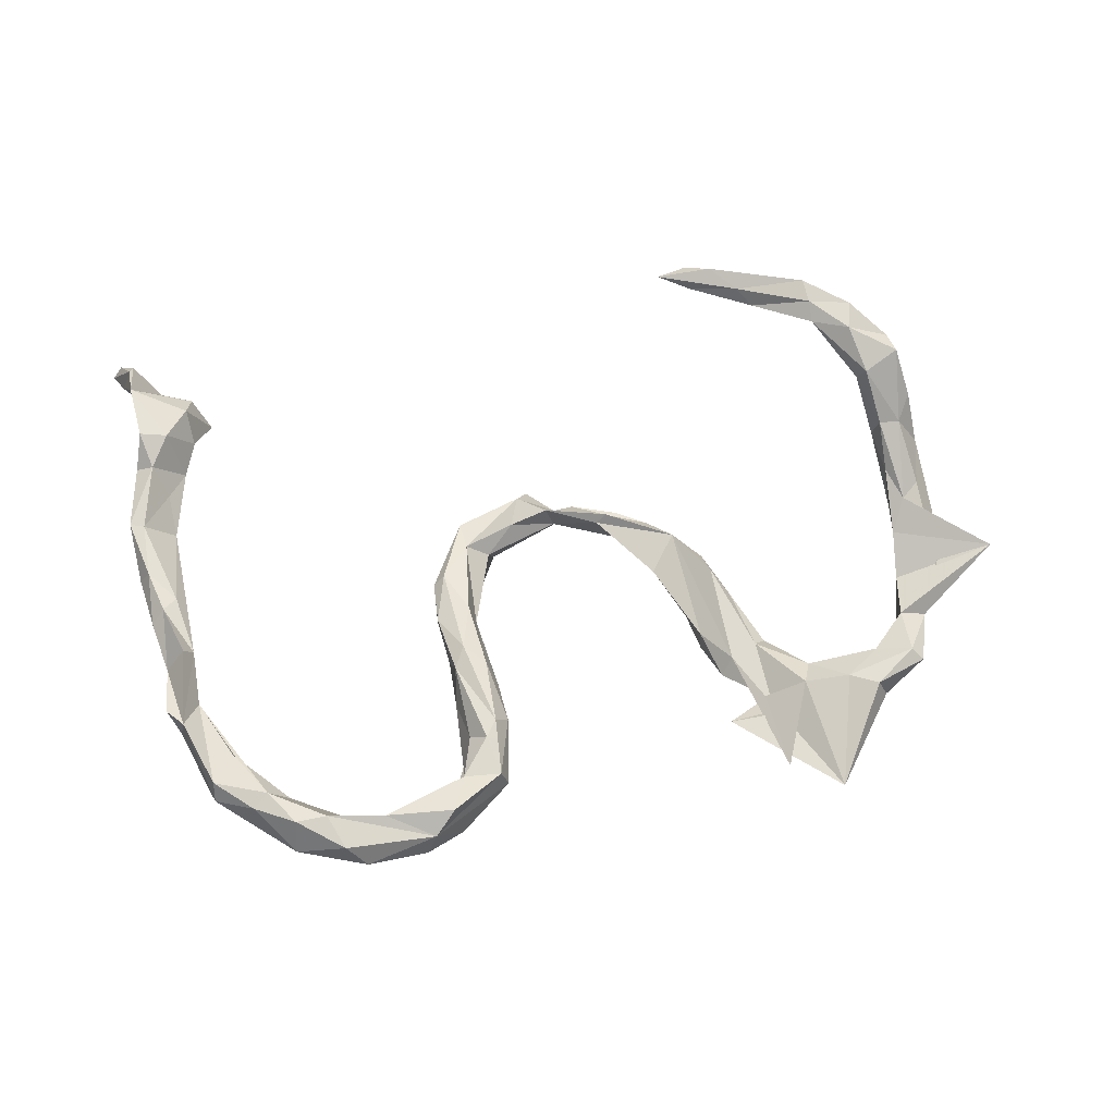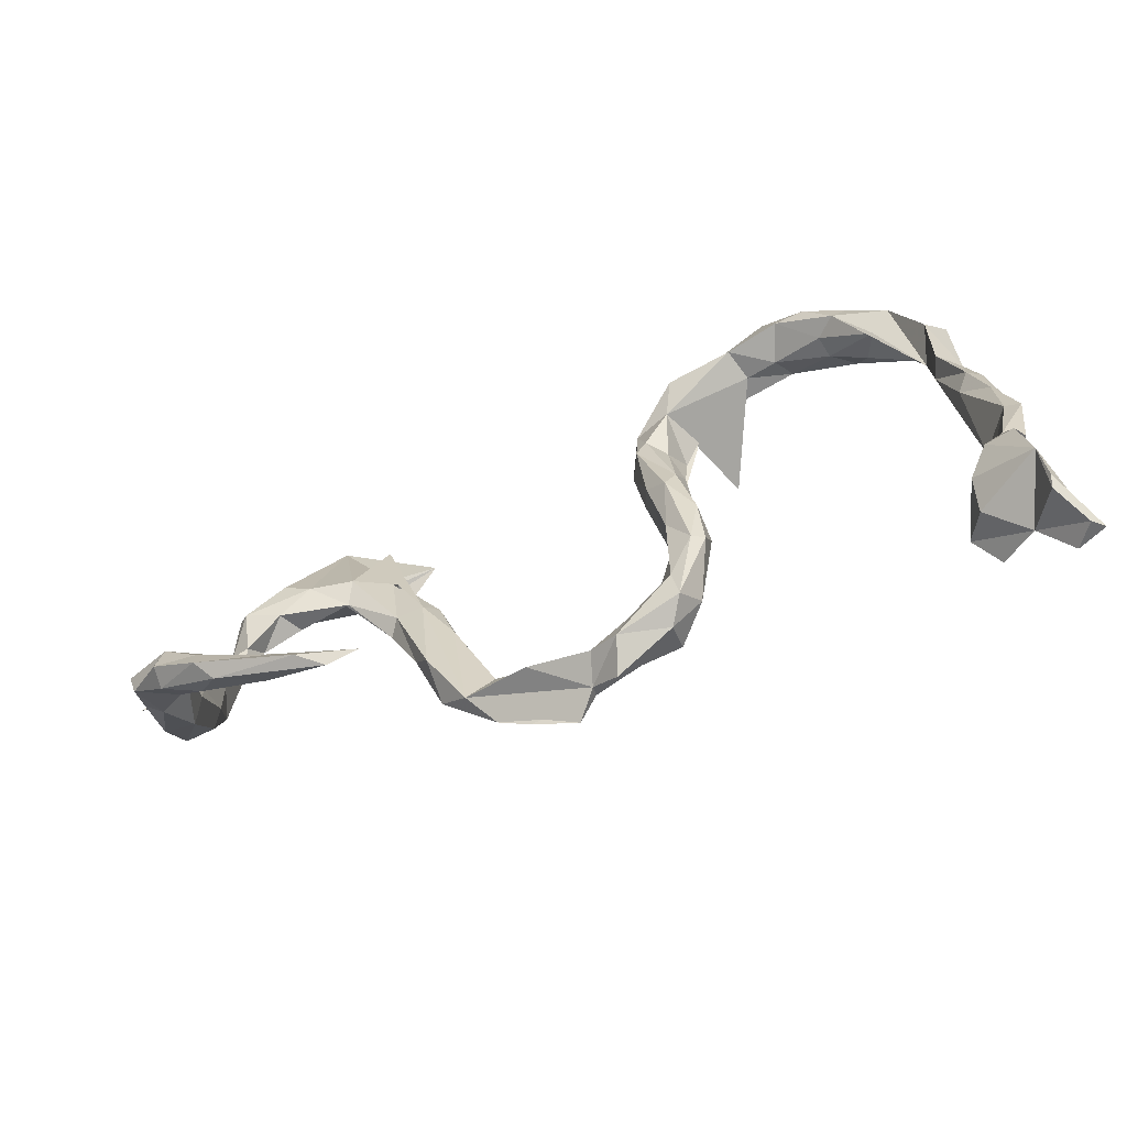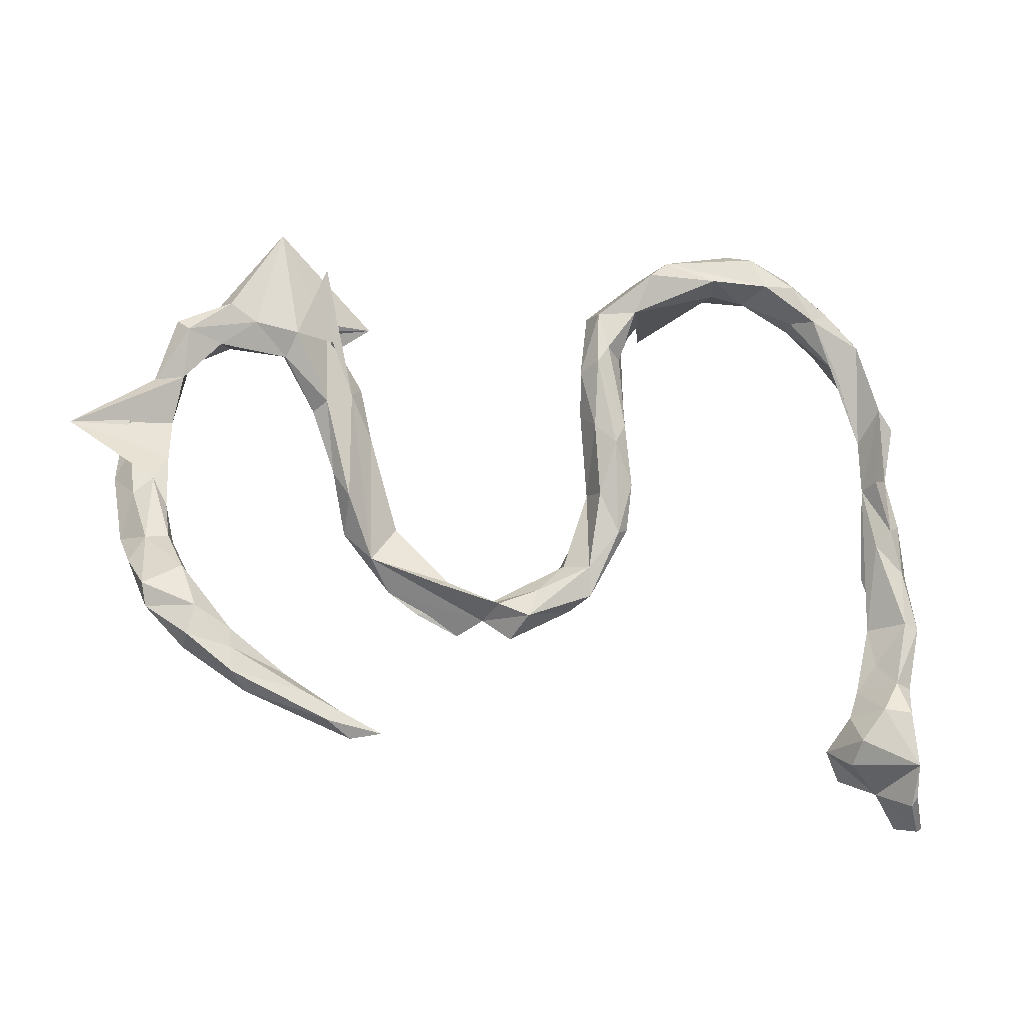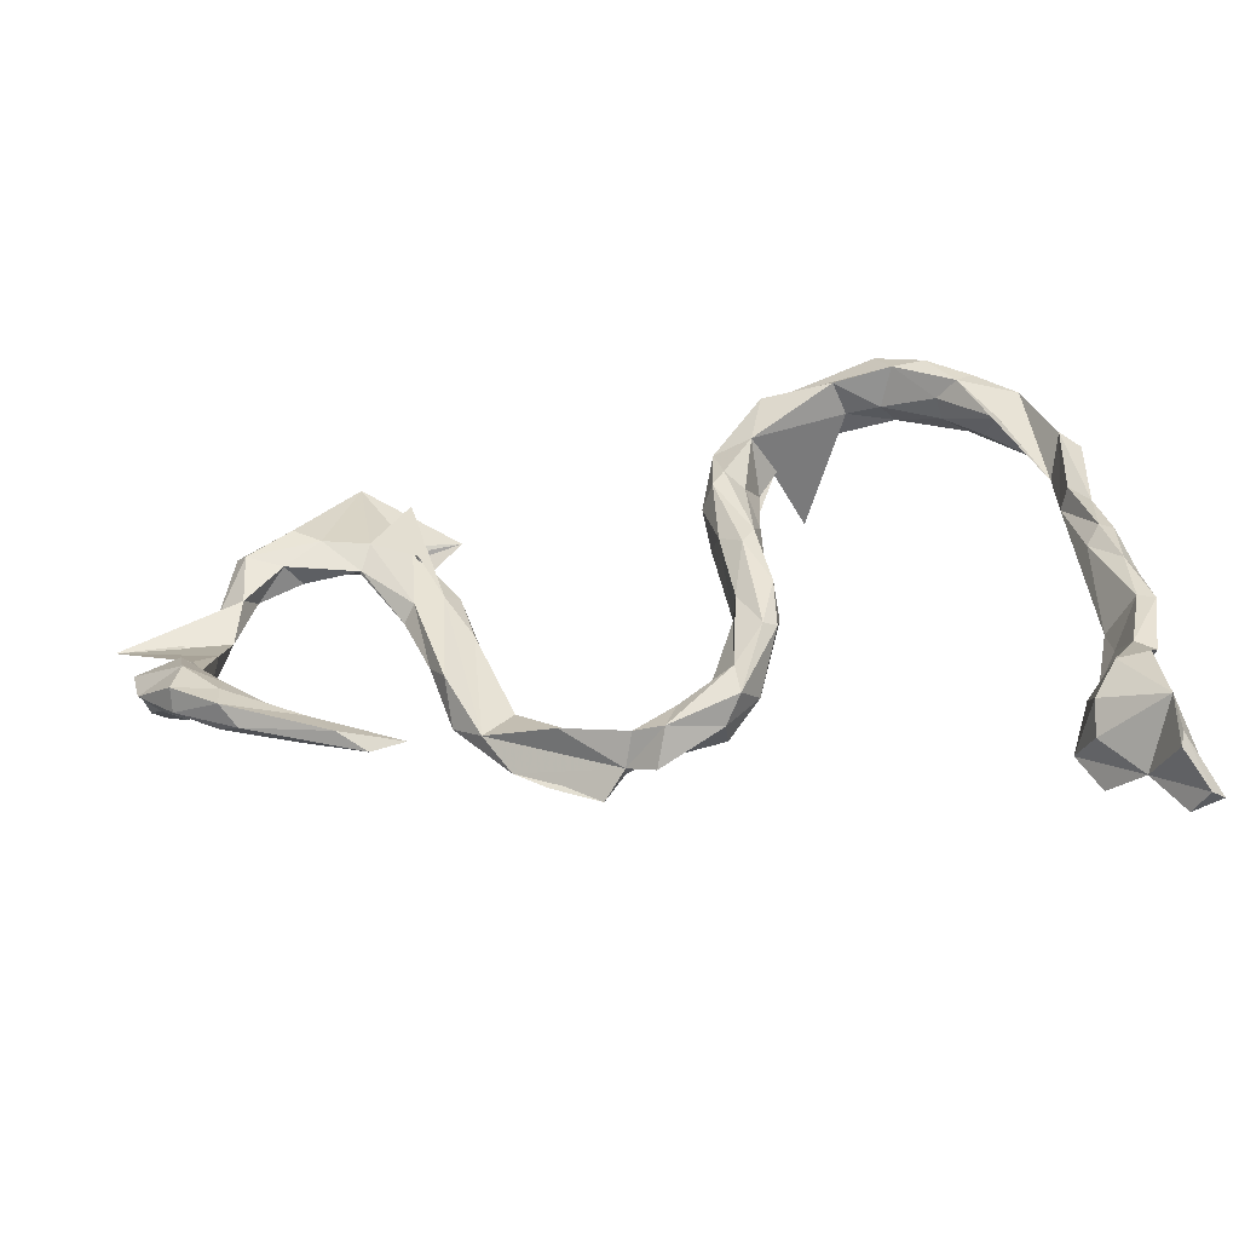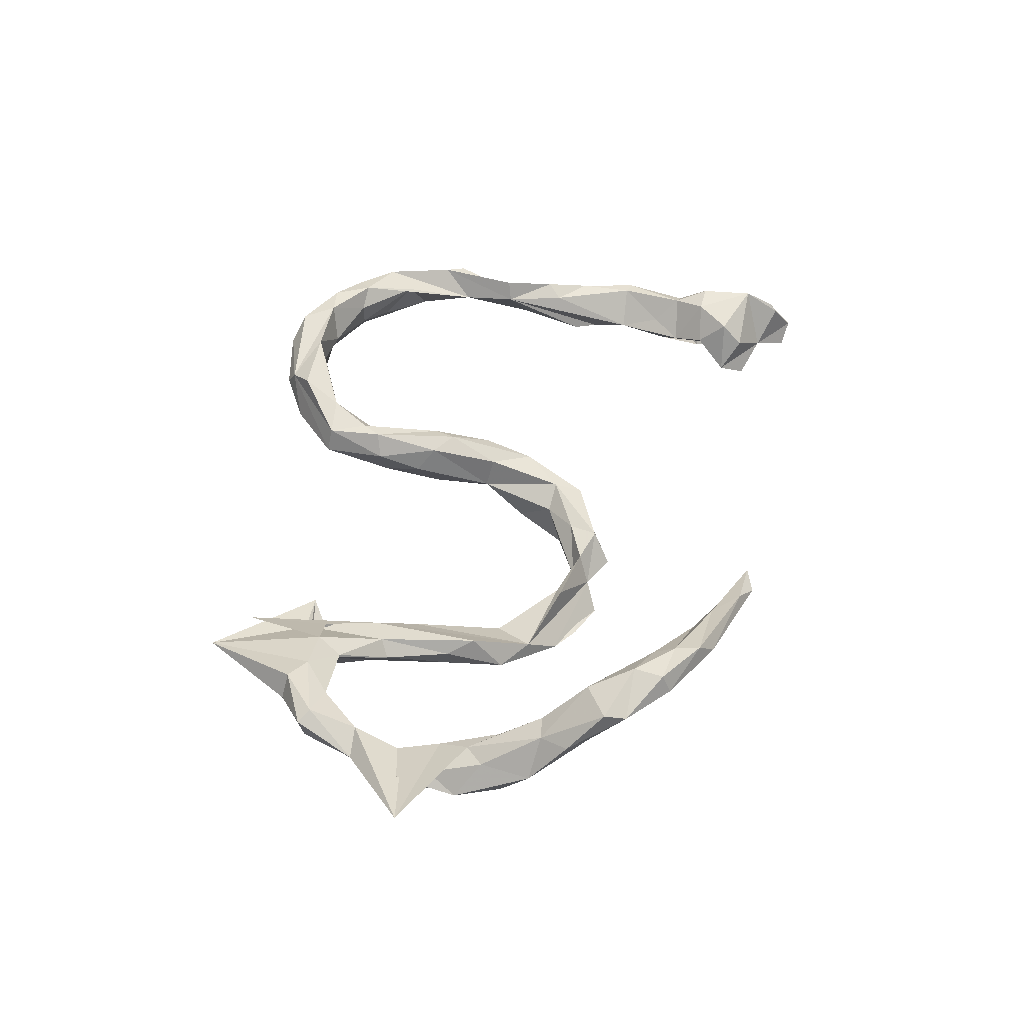
<metadata>
{"format":"obj","ext":"obj","renderer":"f3d","projection":"perspective","resolution":1024,"background":"white","views":[{"elev":69.0,"azim":171.5,"up":"+Z"},{"elev":-70.2,"azim":22.9,"up":"+Y"},{"elev":-21.0,"azim":-14.1,"up":"+Y"},{"elev":-57.6,"azim":9.1,"up":"+Y"},{"elev":42.6,"azim":-82.2,"up":"+Z"}]}
</metadata>
<code>
v 0.6692 -0.5277 0.02661
v 0.6657 -0.4755 0.05323
v 0.6543 -0.3786 0.0589
v 0.6712 -0.3222 0.02056
v 0.6396 -0.3171 0.03647
v 0.6633 -0.5418 0.01229
v 0.5613 -0.4661 -0.01126
v 0.5684 -0.4283 0.02772
v 0.6061 -0.3725 0.04953
v 0.6643 -0.1998 0.03517
v 0.6625 -0.1029 0.04068
v 0.6903 -0.2087 0.03212
v 0.695 -0.5751 -0.04283
v 0.617 -0.04909 0.03398
v 0.6918 -0.5222 -0.03139
v 0.6783 -0.2174 -0.008735
v 0.6151 -0.1987 -0.02708
v 0.7137 -0.5648 -0.06314
v 0.6395 -0.02477 0.05381
v 0.6081 0.06559 0.07114
v 0.6221 -0.5081 -0.05247
v 0.6642 -0.0066 0.03279
v 0.6826 -0.1017 0.00953
v 0.6189 -0.2723 -0.006243
v 0.6168 0.2078 0.08731
v 0.6666 -0.5643 -0.07994
v 0.6449 0.08504 0.0306
v 0.6461 0.1756 0.07395
v 0.5933 0.1579 0.03219
v 0.5879 -0.4208 -0.03667
v 0.594 0.05972 0.0354
v 0.6798 -0.09668 -0.01652
v 0.6316 -0.3318 -0.03213
v 0.5716 0.3263 0.1023
v 0.6297 0.2052 0.02454
v 0.6495 -0.1806 -0.0402
v 0.5052 0.3855 0.1143
v 0.5842 -0.3705 -0.04108
v 0.5321 0.279 0.08706
v 0.6175 -0.2908 -0.05332
v 0.5877 -0.3216 -0.03051
v 0.5634 -0.3761 -0.01275
v 0.5337 -0.4302 -0.06335
v 0.6309 -0.1328 -0.04476
v 0.4431 0.3698 0.09007
v 0.6159 -0.0889 -0.04405
v 0.6386 0.02792 -0.0252
v 0.5666 -0.4767 -0.09433
v 0.4781 0.363 0.1214
v 0.5926 0.3088 0.0262
v 0.3803 0.421 0.1318
v 0.5748 0.3517 0.07432
v 0.5818 0.2557 0.01903
v 0.4344 0.4241 0.1329
v 0.4493 0.3701 0.05129
v 0.4909 0.379 0.01622
v 0.4972 0.4075 0.03585
v 0.5101 0.3306 0.03345
v 0.4427 0.4636 0.0824
v 0.2002 0.4721 0.08129
v 0.3555 0.4794 0.121
v 0.2827 0.4301 0.1127
v -0.442 -0.4988 0.1846
v 0.3851 0.4646 0.04662
v 0.1628 0.4348 0.09996
v -0.3993 -0.5213 0.1588
v -0.3476 -0.5095 0.1595
v -0.4856 -0.4505 0.1824
v 0.3235 0.5029 0.07792
v 0.3546 0.4108 0.06669
v -0.4042 -0.48 0.151
v 0.3767 0.4279 0.02958
v 0.2098 0.4352 0.007444
v 0.1398 0.3691 0.06494
v 0.2055 0.4042 -0.1303
v 0.2869 0.4757 0.03025
v -0.609 -0.3926 0.2075
v -0.5103 -0.4213 0.1646
v 0.1492 0.04671 -0.01034
v 0.1091 0.1159 0.02561
v -0.5798 -0.4586 0.1831
v 0.2975 0.4267 0.05464
v 0.1288 0.1535 0.02052
v 0.219 0.4908 0.05021
v -0.6043 -0.4351 0.211
v -0.5036 -0.4635 0.1503
v 0.09037 0.2986 0.05058
v 0.07025 0.2682 0.04717
v 0.08917 0.02723 -0.01641
v 0.1269 -0.04424 -0.02587
v -0.6089 -0.3573 0.1934
v 0.1201 0.2865 0.01865
v 0.07705 -0.1073 -0.05364
v 0.07198 0.1498 0.01553
v -0.5507 -0.4186 0.159
v 0.1538 0.4543 0.01322
v -0.6697 -0.3273 0.2114
v -0.7461 -0.3221 0.1676
v 0.04773 0.2601 0.006521
v -0.6637 -0.3763 0.1525
v -0.682 -0.3913 0.1776
v 0.1477 -0.03356 -0.04219
v 0.1385 0.1241 -0.04403
v 0.1368 0.2123 -0.014
v -0.6806 -0.3772 0.2104
v 0.1396 0.3416 -0.03071
v 0.08339 -0.1583 -0.07046
v 0.0739 0.3675 0.04354
v 0.1839 0.4384 -0.0117
v -0.617 -0.4188 0.1584
v 0.03724 -0.09814 -0.08965
v 0.1082 -0.1156 -0.114
v 0.06262 0.3752 0.000182
v 0.07867 0.04076 -0.07062
v -0.03241 -0.2016 -0.08119
v 0.1204 0.02867 -0.1108
v 0.05354 -0.1777 -0.1142
v 0.05551 0.1826 -0.02578
v 0.1504 0.02692 -0.07293
v 0.1213 0.275 -0.05572
v -0.01418 -0.1504 -0.08319
v 0.09164 0.1486 -0.08282
v -0.6917 -0.2502 0.1778
v 0.07503 0.2525 -0.04912
v 0.1173 0.1368 -0.08261
v -0.6781 -0.2548 0.1481
v 0.06859 -0.03419 -0.1376
v -0.7493 -0.1768 0.09911
v 0.08468 -0.07506 -0.1488
v -0.05367 -0.2326 -0.1376
v -0.7408 -0.2588 0.09764
v -0.755 -0.2851 0.1777
v -0.09762 -0.1657 -0.1461
v 0.05137 -0.1417 -0.1667
v -0.08496 -0.1771 -0.09999
v -0.7116 -0.1747 0.1082
v -0.7757 -0.2248 0.1081
v 0.02607 -0.1221 -0.1664
v -0.1976 -0.1505 -0.09611
v -0.1786 -0.1411 -0.1102
v -0.1033 -0.1957 -0.1536
v -0.7146 -0.1006 0.0572
v -0.2796 -0.1496 -0.1688
v -0.7004 -0.1735 0.07021
v -0.1059 -0.1786 -0.1756
v -0.1424 -0.2162 -0.1955
v -0.7715 -0.07536 0.03776
v -0.321 -0.1008 -0.126
v -0.4413 0.418 0.000581
v -0.7224 -0.2041 0.04077
v -0.4946 0.2727 0.02255
v -0.3804 0.1882 -0.04441
v -0.2175 -0.1244 -0.16
v -0.3749 -0.000184 -0.07393
v -0.3351 0.1207 -0.0847
v -0.2736 -0.03556 -0.1389
v -0.4231 0.2784 -0.01659
v -0.4269 0.1694 -0.03939
v -0.6207 0.303 0.04981
v -0.5727 0.2771 0.03771
v -0.713 0.007908 0.01222
v -0.2243 -0.1839 -0.1799
v -0.719 -0.05473 -0.001014
v -0.511 0.2326 -0.003595
v -0.5286 0.4712 0.01377
v -0.3342 0.1385 -0.1112
v -0.4032 0.04705 -0.08812
v -0.4478 0.1567 -0.067
v -0.7391 -0.04588 0.04176
v -0.3197 0.06502 -0.1339
v -0.2891 -0.02569 -0.1624
v -0.6326 0.2316 0.02592
v -0.4342 0.266 -0.06591
v -0.359 0.2111 -0.0696
v -0.6382 0.3125 0.006357
v -0.8871 0.05804 0.01133
v -0.7877 -0.1611 0.03353
v -0.5173 0.2379 -0.004926
v -0.3542 0.3145 -0.02554
v -0.7338 -0.09145 -0.01716
v -0.6935 0.2467 0.04503
v -0.7441 0.1665 -0.01441
v -0.6824 0.2049 -0.02085
v -0.3818 0.0405 -0.135
v -0.6949 0.1656 0.01106
v -0.6118 0.244 -0.01861
v -0.7076 0.08718 -0.01933
v -0.3508 0.01818 -0.155
v -0.3713 -0.05319 -0.1395
v -0.7797 -0.1102 -0.01362
v -0.5076 0.2914 -0.04753
v -0.3746 0.1527 -0.127
v -0.8019 -0.03166 -0.01756
v -0.4256 0.198 -0.1034
v -0.7128 0.2651 0.02999
v -0.7792 0.01811 0.01128
v -0.7932 0.05419 -0.002032
v -0.6197 0.2863 -0.0239
v -0.7003 0.2595 -0.01545
v -0.7707 -0.008697 -0.04368
v -0.7372 0.000732 -0.04236
v -0.7618 0.0673 -0.05667
f 188 171 143
f 153 143 171
f 189 188 143
f 170 171 188
f 188 189 184
f 167 184 189
f 192 188 184
f 183 172 185
f 181 185 172
f 187 183 185
f 186 172 183
f 182 181 195
f 159 195 181
f 199 182 195
f 185 181 182
f 187 185 176
f 182 176 185
f 161 187 176
f 196 193 147
f 177 147 193
f 169 196 147
f 197 193 196
f 198 186 183
f 178 186 198
f 175 198 183
f 179 198 175
f 199 175 183
f 182 199 183
f 195 175 199
f 159 175 195
f 187 182 183
f 148 189 143
f 201 182 187
f 200 182 202
f 201 202 182
f 182 197 176
f 196 176 197
f 201 187 161
f 163 201 161
f 200 202 201
f 169 176 196
f 193 197 182
f 201 180 200
f 190 200 180
f 163 180 201
f 200 190 193
f 177 193 190
f 182 200 193
f 150 190 180
f 150 177 190
f 180 144 150
f 126 150 144
f 163 144 180
f 147 128 169
f 136 169 128
f 177 128 147
f 163 142 144
f 136 144 142
f 161 142 163
f 123 136 128
f 142 169 136
f 161 169 142
f 126 144 136
f 143 141 148
f 139 148 141
f 146 141 143
f 162 146 143
f 145 141 146
f 156 148 140
f 139 140 148
f 153 156 140
f 155 148 156
f 133 153 140
f 171 156 153
f 135 140 139
f 145 153 133
f 138 145 133
f 162 153 145
f 135 133 140
f 121 133 135
f 138 141 145
f 162 145 146
f 134 141 138
f 115 141 130
f 117 130 141
f 111 138 133
f 131 150 126
f 141 135 139
f 2 30 3
f 38 3 30
f 15 30 2
f 5 9 3
f 2 3 9
f 4 5 3
f 41 9 5
f 24 5 10
f 12 10 5
f 17 24 10
f 41 5 24
f 16 12 4
f 5 4 12
f 33 16 4
f 32 12 16
f 23 11 12
f 10 12 11
f 32 23 12
f 22 11 23
f 14 10 11
f 19 14 11
f 17 10 14
f 6 1 2
f 15 2 1
f 21 6 2
f 13 1 6
f 8 2 9
f 33 4 3
f 80 90 79
f 102 79 90
f 83 80 79
f 89 90 80
f 119 79 102
f 112 119 102
f 103 79 119
f 89 80 94
f 88 94 80
f 114 89 94
f 103 83 79
f 104 83 103
f 177 150 131
f 137 177 131
f 194 173 192
f 174 192 173
f 184 194 192
f 191 173 194
f 184 167 168
f 158 168 167
f 194 184 168
f 194 168 178
f 164 178 168
f 191 194 178
f 153 162 143
f 148 154 189
f 167 189 154
f 158 167 154
f 176 169 161
f 191 179 173
f 165 173 179
f 198 179 191
f 198 191 178
f 164 186 178
f 165 179 175
f 170 188 192
f 88 80 83
f 94 88 99
f 108 99 88
f 118 94 99
f 92 83 104
f 106 92 104
f 87 83 92
f 88 83 87
f 108 88 87
f 74 87 92
f 74 108 87
f 106 74 92
f 65 108 74
f 108 65 60
f 62 60 65
f 113 108 60
f 82 74 75
f 73 75 74
f 62 65 74
f 60 84 96
f 109 96 84
f 113 60 96
f 69 84 60
f 73 109 76
f 84 76 109
f 64 73 76
f 69 76 84
f 73 82 75
f 62 74 82
f 73 72 82
f 70 82 72
f 64 72 73
f 62 82 70
f 55 70 72
f 64 76 69
f 56 72 64
f 59 64 69
f 31 20 25
f 27 25 20
f 29 31 25
f 19 20 31
f 28 25 27
f 19 27 20
f 23 27 22
f 19 22 27
f 34 29 25
f 35 25 28
f 27 35 28
f 34 49 29
f 39 29 49
f 37 49 34
f 45 39 49
f 53 29 39
f 52 34 25
f 50 25 35
f 52 37 34
f 54 49 37
f 50 52 25
f 7 21 2
f 13 6 21
f 26 13 21
f 13 18 1
f 15 1 18
f 26 18 13
f 2 8 7
f 43 7 8
f 42 8 9
f 21 30 15
f 43 21 7
f 21 15 18
f 192 166 170
f 155 170 166
f 174 166 192
f 174 155 166
f 156 170 155
f 171 170 156
f 152 148 155
f 154 148 152
f 174 152 155
f 159 165 175
f 160 165 159
f 53 35 27
f 46 32 36
f 16 36 32
f 44 46 36
f 47 32 46
f 31 17 14
f 19 31 14
f 44 17 31
f 41 24 17
f 40 41 17
f 40 33 38
f 3 38 33
f 30 40 38
f 16 33 40
f 48 21 43
f 58 53 39
f 27 29 53
f 45 51 70
f 62 70 51
f 55 45 70
f 49 51 45
f 47 29 27
f 32 47 27
f 31 29 47
f 23 32 27
f 31 47 46
f 44 31 46
f 36 17 44
f 36 40 17
f 30 41 40
f 16 40 36
f 30 42 41
f 9 41 42
f 43 42 30
f 30 21 48
f 30 48 43
f 8 42 43
f 56 57 50
f 52 50 57
f 53 56 50
f 64 57 56
f 181 160 159
f 151 165 160
f 164 151 160
f 172 164 160
f 158 151 164
f 149 151 158
f 168 158 164
f 157 151 149
f 152 149 158
f 174 157 152
f 149 152 157
f 173 157 174
f 154 152 158
f 157 165 151
f 173 165 157
f 137 128 177
f 132 128 137
f 98 137 131
f 117 112 107
f 102 107 112
f 115 117 107
f 134 112 117
f 90 107 102
f 107 90 93
f 89 93 90
f 115 107 93
f 127 111 114
f 93 114 111
f 121 93 111
f 89 114 93
f 116 112 129
f 134 129 112
f 127 116 129
f 119 112 116
f 125 119 116
f 122 114 118
f 94 118 114
f 125 103 119
f 120 103 125
f 122 125 116
f 99 124 118
f 122 118 124
f 113 124 99
f 124 120 125
f 122 124 125
f 113 120 124
f 104 103 120
f 106 104 120
f 108 113 99
f 73 74 106
f 120 113 96
f 109 106 120
f 96 109 120
f 73 106 109
f 132 137 98
f 100 98 131
f 123 128 132
f 97 132 98
f 126 100 131
f 101 98 100
f 116 114 122
f 138 111 127
f 115 93 121
f 133 121 111
f 130 117 115
f 135 115 121
f 123 97 91
f 77 91 97
f 126 123 91
f 132 97 123
f 126 91 100
f 95 100 91
f 136 123 126
f 110 100 95
f 86 110 95
f 101 100 110
f 81 101 110
f 98 105 97
f 77 97 105
f 101 105 98
f 127 114 116
f 138 127 129
f 135 141 115
f 134 117 141
f 129 134 138
f 58 39 55
f 45 55 39
f 56 58 55
f 56 53 58
f 35 53 50
f 60 51 61
f 54 61 51
f 69 60 61
f 62 51 60
f 49 54 51
f 59 61 54
f 37 59 54
f 69 61 59
f 52 59 37
f 57 59 52
f 64 59 57
f 18 26 21
f 181 172 160
f 186 164 172
f 22 19 11
f 71 68 67
f 63 67 68
f 66 71 67
f 78 68 71
f 66 67 63
f 85 63 68
f 86 71 66
f 81 66 63
f 56 55 72
f 78 71 86
f 95 78 86
f 78 91 77
f 68 78 77
f 95 91 78
f 81 86 66
f 81 63 85
f 101 81 85
f 110 86 81
f 77 85 68
f 105 85 77
f 105 101 85

</code>
